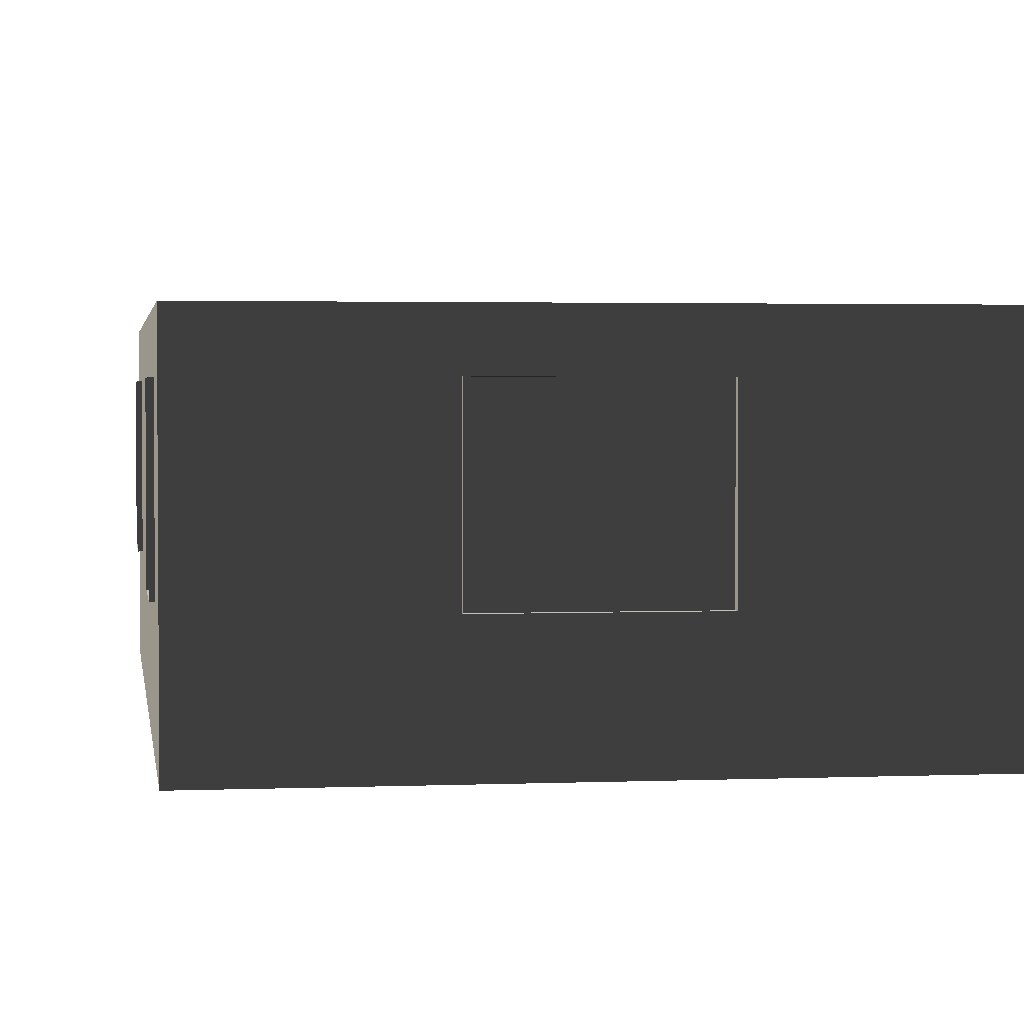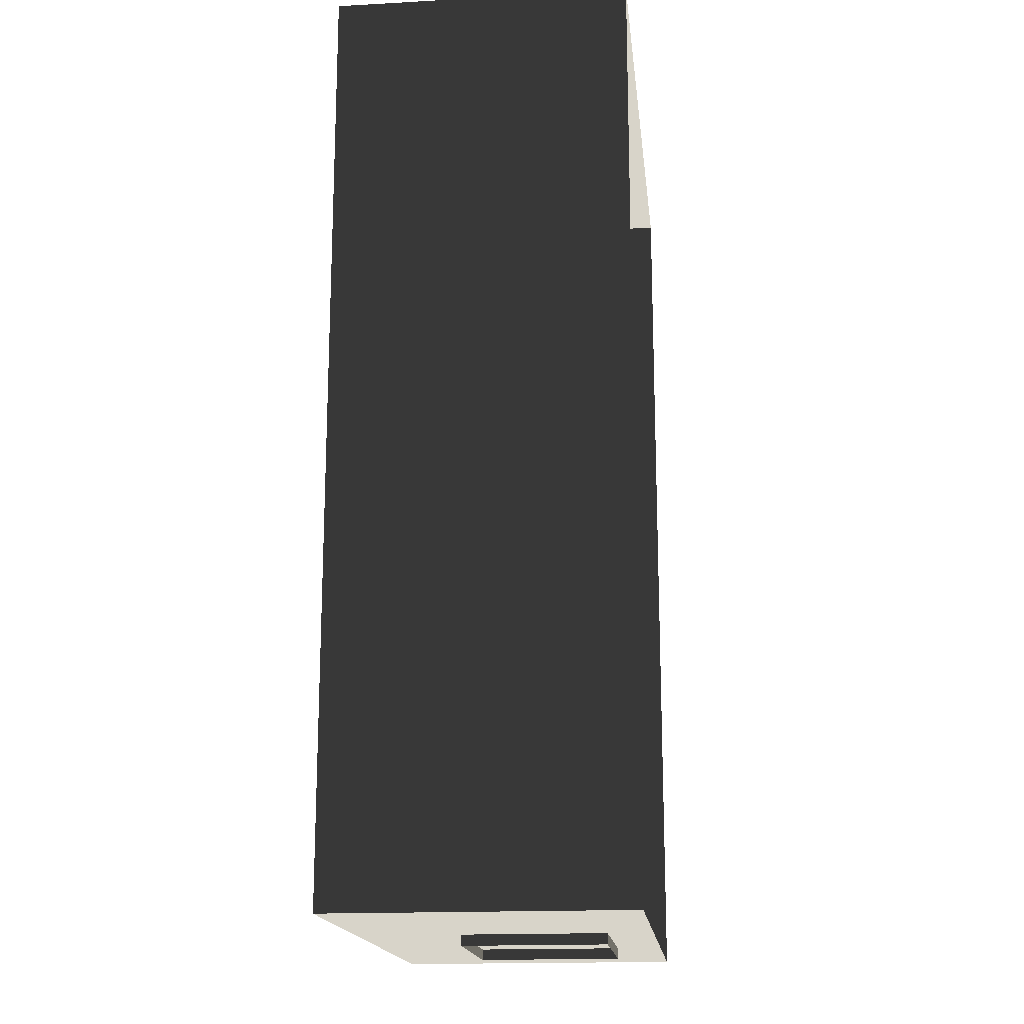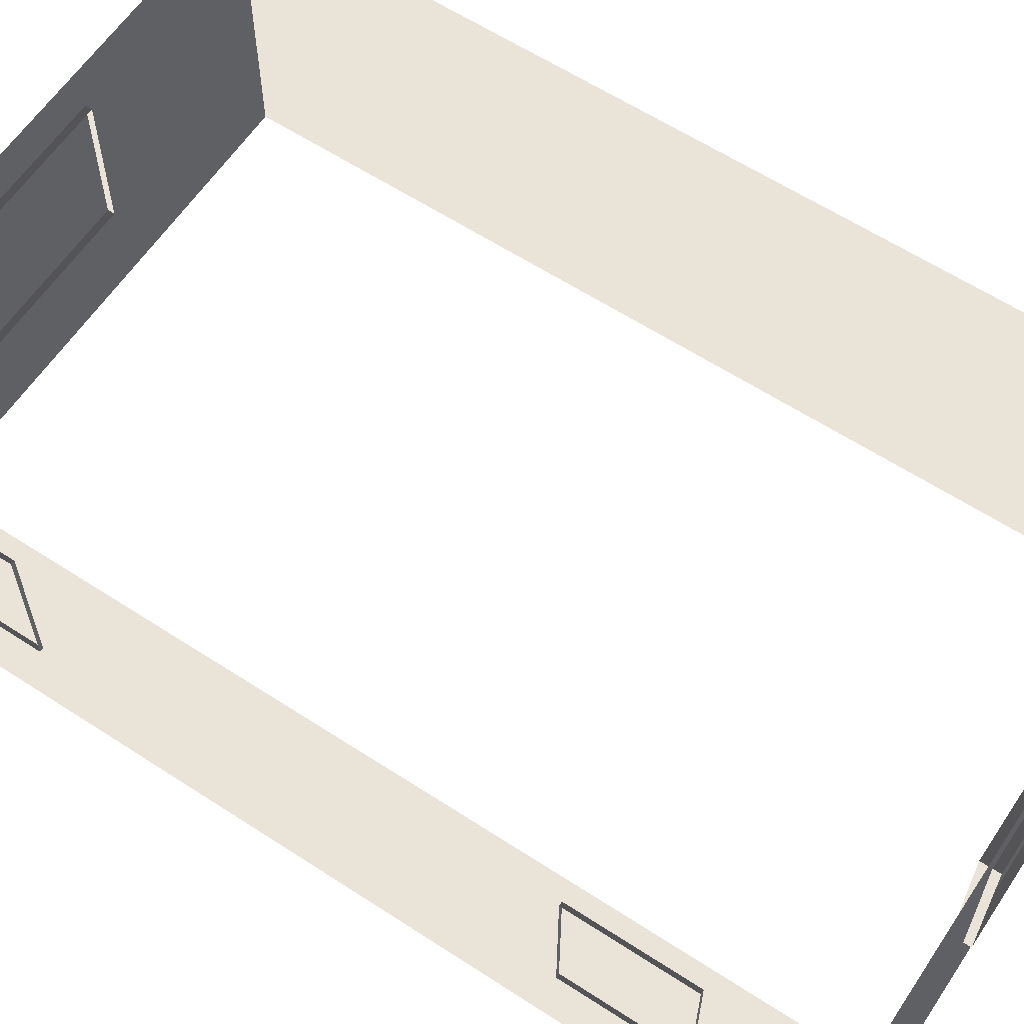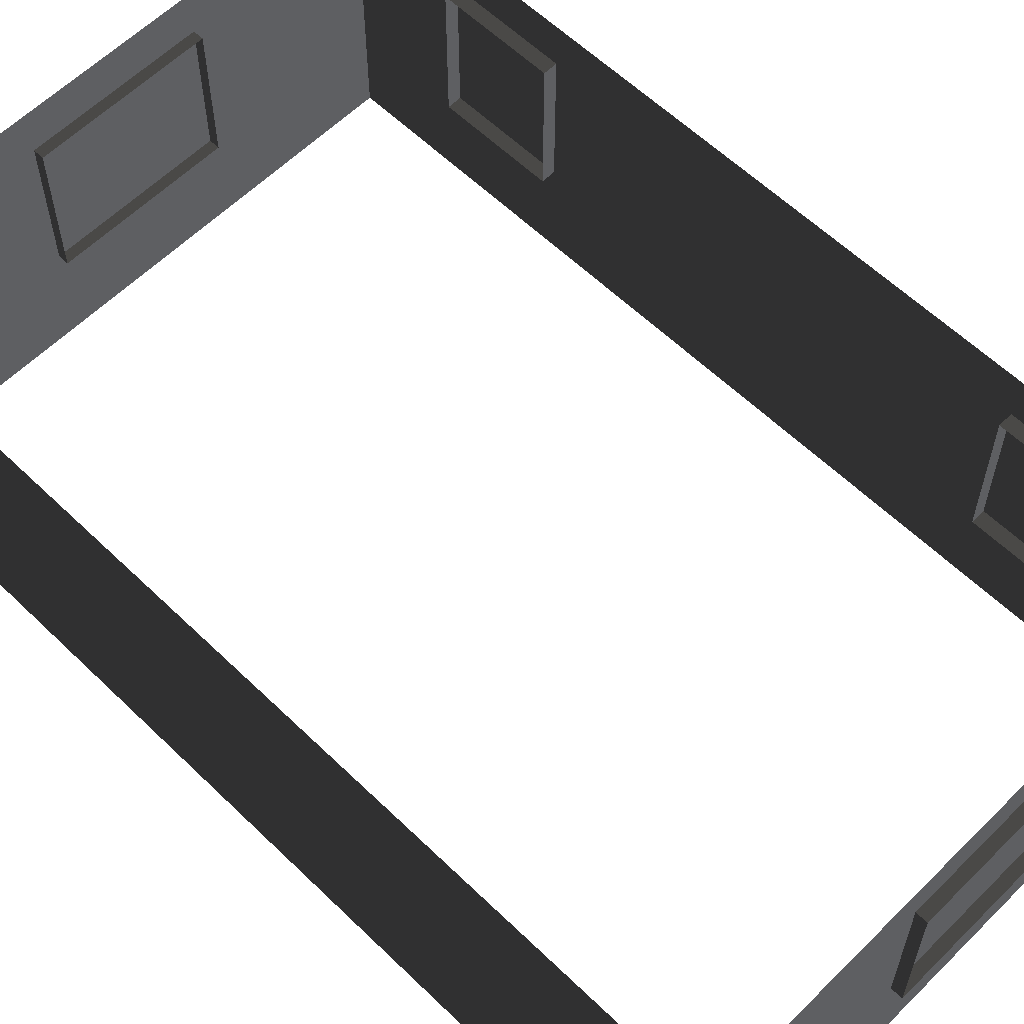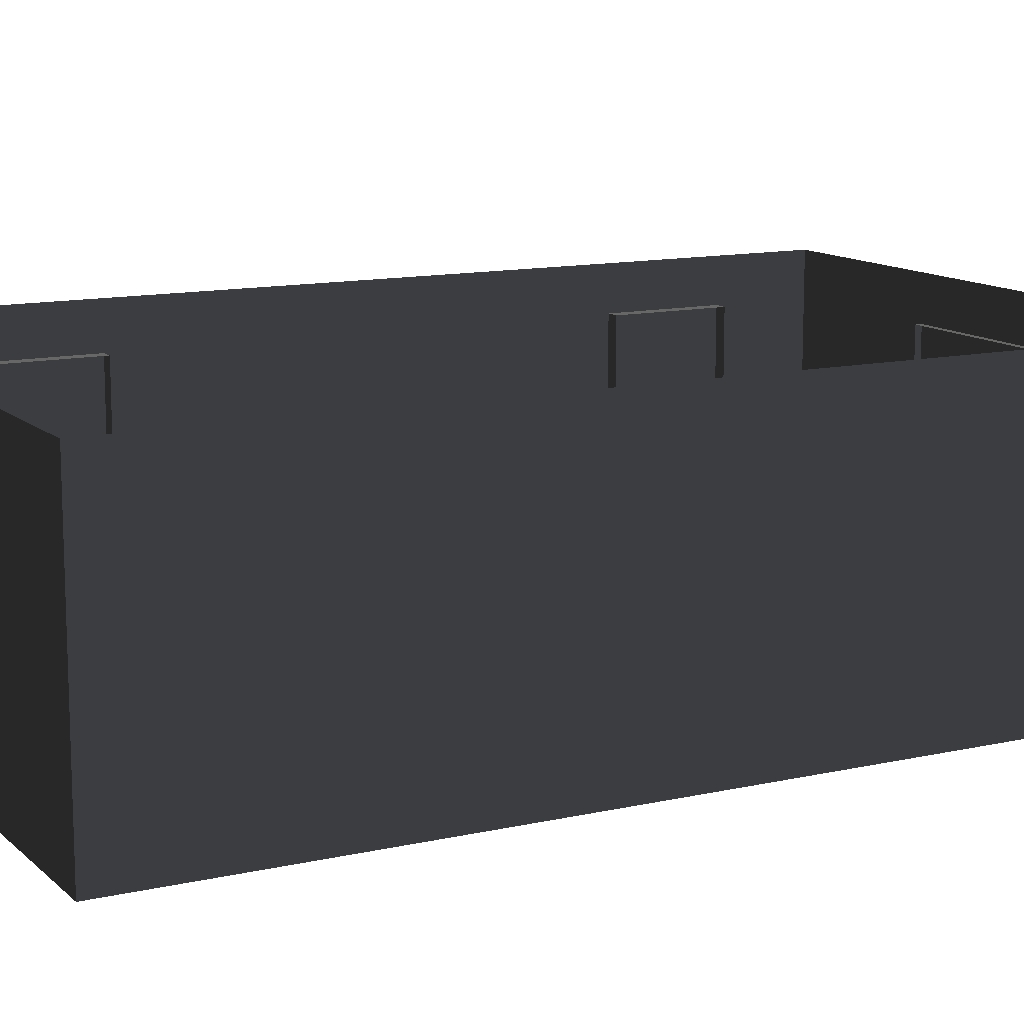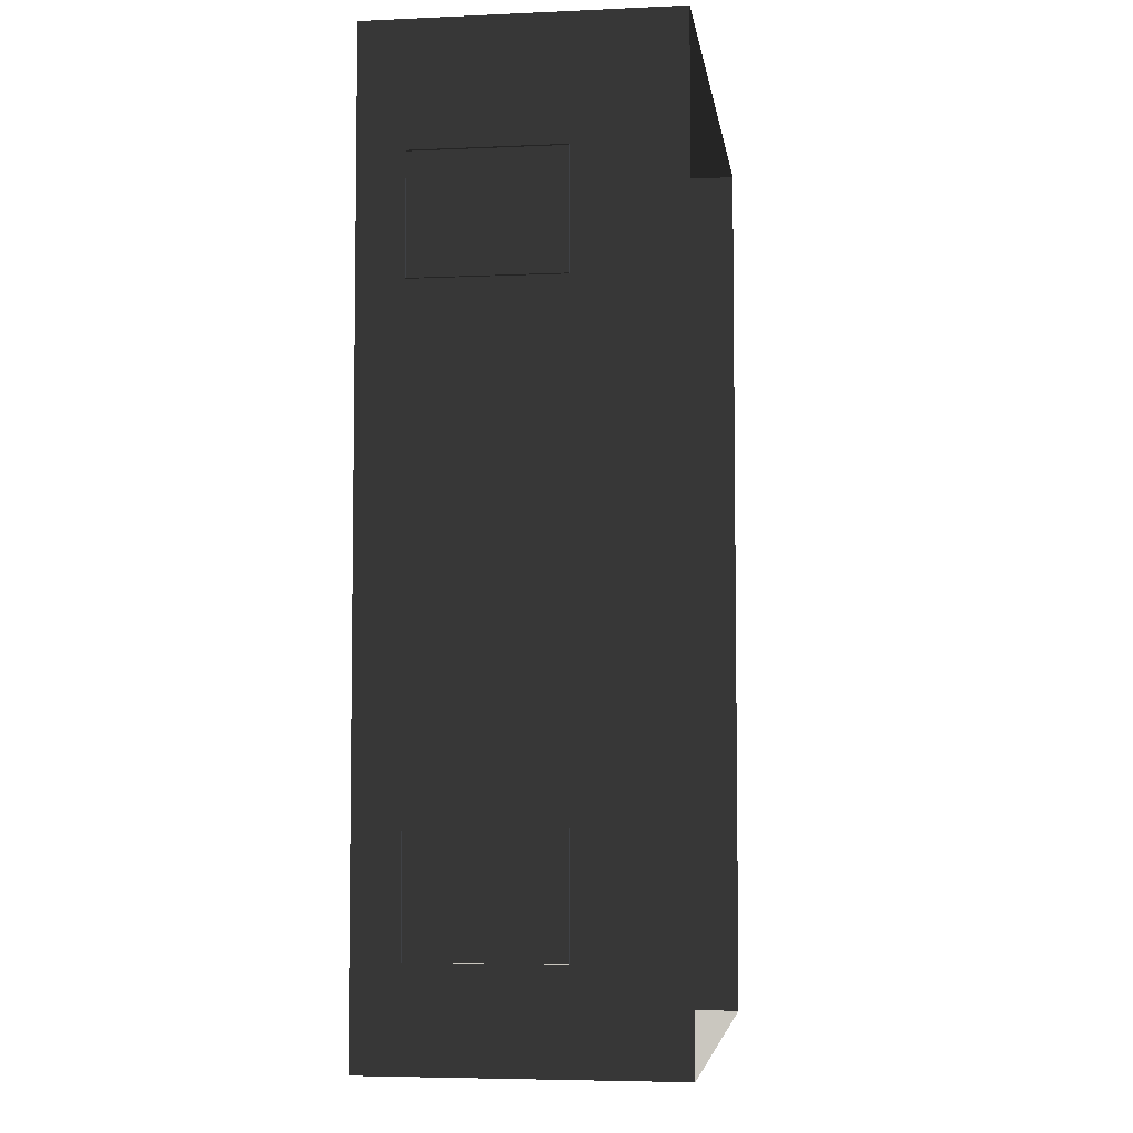
<metadata>
{"format":"obj","ext":"obj","renderer":"f3d","projection":"perspective","resolution":1024,"background":"white","views":[{"elev":2.4,"azim":171.8,"up":"+Z"},{"elev":-17.1,"azim":-83.7,"up":"+Y"},{"elev":61.1,"azim":123.6,"up":"+Z"},{"elev":59.8,"azim":-45.3,"up":"+Z"},{"elev":12.3,"azim":-118.1,"up":"+Z"},{"elev":-5.3,"azim":98.0,"up":"+Y"}]}
</metadata>
<code>
v -6.802 -2.047 0.4622
v -6.802 -2.047 -2.561
v -6.802 7.374 -2.561
v -6.802 7.374 0.4622
v -6.802 7.374 0.4622
v -6.802 7.374 -2.561
v -0.9954 7.374 -2.561
v -0.9954 7.374 0.4622
v -0.9954 7.374 0.4622
v -0.9954 7.374 -2.561
v -0.9954 -2.047 -2.561
v -0.9954 -2.047 0.4622
v -0.9954 -2.047 0.4622
v -0.9954 -2.047 -2.561
v -6.802 -2.047 -2.561
v -6.802 -2.047 0.4622
v -0.957 0.1001 -0.001043
v -0.957 -1.066 -0.001043
v -1.138 -1.066 -0.001043
v -1.138 0.1001 -0.001043
v -0.957 -1.066 -0.001043
v -0.957 -1.066 -1.482
v -1.138 -1.066 -1.482
v -1.138 -1.066 -0.001043
v -0.957 0.1001 -1.482
v -0.957 0.1001 -0.001043
v -1.138 0.1001 -0.001043
v -1.138 0.1001 -1.482
v -0.957 -1.066 -1.482
v -0.957 0.1001 -1.482
v -1.138 0.1001 -1.482
v -1.138 -1.066 -1.482
v -0.957 6.148 -0.001043
v -0.957 4.981 -0.001043
v -1.138 4.981 -0.001043
v -1.138 6.148 -0.001043
v -0.957 4.981 -0.001043
v -0.957 4.981 -1.482
v -1.138 4.981 -1.482
v -1.138 4.981 -0.001043
v -0.957 6.148 -1.482
v -0.957 6.148 -0.001043
v -1.138 6.148 -0.001043
v -1.138 6.148 -1.482
v -0.957 4.981 -1.482
v -0.957 6.148 -1.482
v -1.138 6.148 -1.482
v -1.138 4.981 -1.482
v -4.046 -2.159 -0.001043
v -4.629 -2.159 -0.001043
v -4.629 -1.978 -0.001043
v -4.046 -1.978 -0.001043
v -3.463 -2.159 -0.001043
v -3.463 -1.978 -0.001043
v -4.629 -2.159 -0.001043
v -4.629 -2.159 -1.482
v -4.629 -1.978 -1.482
v -4.629 -1.978 -0.001043
v -4.046 -2.159 -1.482
v -3.463 -2.159 -1.482
v -3.463 -1.978 -1.482
v -4.046 -1.978 -1.482
v -4.629 -2.159 -1.482
v -4.629 -1.978 -1.482
v -2.88 -2.159 -1.482
v -2.88 -2.159 -0.001043
v -2.88 -1.978 -0.001043
v -2.88 -1.978 -1.482
v -3.463 -2.159 -1.482
v -2.88 -2.159 -1.482
v -2.88 -1.978 -1.482
v -3.463 -1.978 -1.482
v -2.88 -2.159 -0.001043
v -3.463 -2.159 -0.001043
v -3.463 -1.978 -0.001043
v -2.88 -1.978 -0.001043
v -3.463 7.447 -0.001043
v -2.88 7.447 -0.001043
v -2.88 7.266 -0.001043
v -3.463 7.266 -0.001043
v -4.046 7.447 -0.001043
v -4.046 7.266 -0.001043
v -2.88 7.447 -0.001043
v -2.88 7.447 -1.482
v -2.88 7.266 -1.482
v -2.88 7.266 -0.001043
v -3.463 7.447 -1.482
v -4.046 7.447 -1.482
v -4.046 7.266 -1.482
v -3.463 7.266 -1.482
v -2.88 7.447 -1.482
v -2.88 7.266 -1.482
v -4.629 7.447 -1.482
v -4.629 7.447 -0.001043
v -4.629 7.266 -0.001043
v -4.629 7.266 -1.482
v -4.046 7.447 -1.482
v -4.629 7.447 -1.482
v -4.629 7.266 -1.482
v -4.046 7.266 -1.482
v -4.629 7.447 -0.001043
v -4.046 7.447 -0.001043
v -4.046 7.266 -0.001043
v -4.629 7.266 -0.001043
g Building.014_33376_221
f 1 3 2
f 1 4 3
f 5 7 6
f 5 8 7
f 9 11 10
f 9 12 11
f 13 15 14
f 13 16 15
f 17 19 18
f 17 20 19
f 21 23 22
f 21 24 23
f 25 27 26
f 25 28 27
f 29 31 30
f 29 32 31
f 33 35 34
f 33 36 35
f 37 39 38
f 37 40 39
f 41 43 42
f 41 44 43
f 45 47 46
f 45 48 47
f 49 51 50
f 49 52 51
f 53 52 49
f 53 54 52
f 55 57 56
f 55 58 57
f 59 61 60
f 59 62 61
f 63 62 59
f 63 64 62
f 65 67 66
f 65 68 67
f 69 71 70
f 69 72 71
f 73 75 74
f 73 76 75
f 77 79 78
f 77 80 79
f 81 80 77
f 81 82 80
f 83 85 84
f 83 86 85
f 87 89 88
f 87 90 89
f 91 90 87
f 91 92 90
f 93 95 94
f 93 96 95
f 97 99 98
f 97 100 99
f 101 103 102
f 101 104 103

</code>
